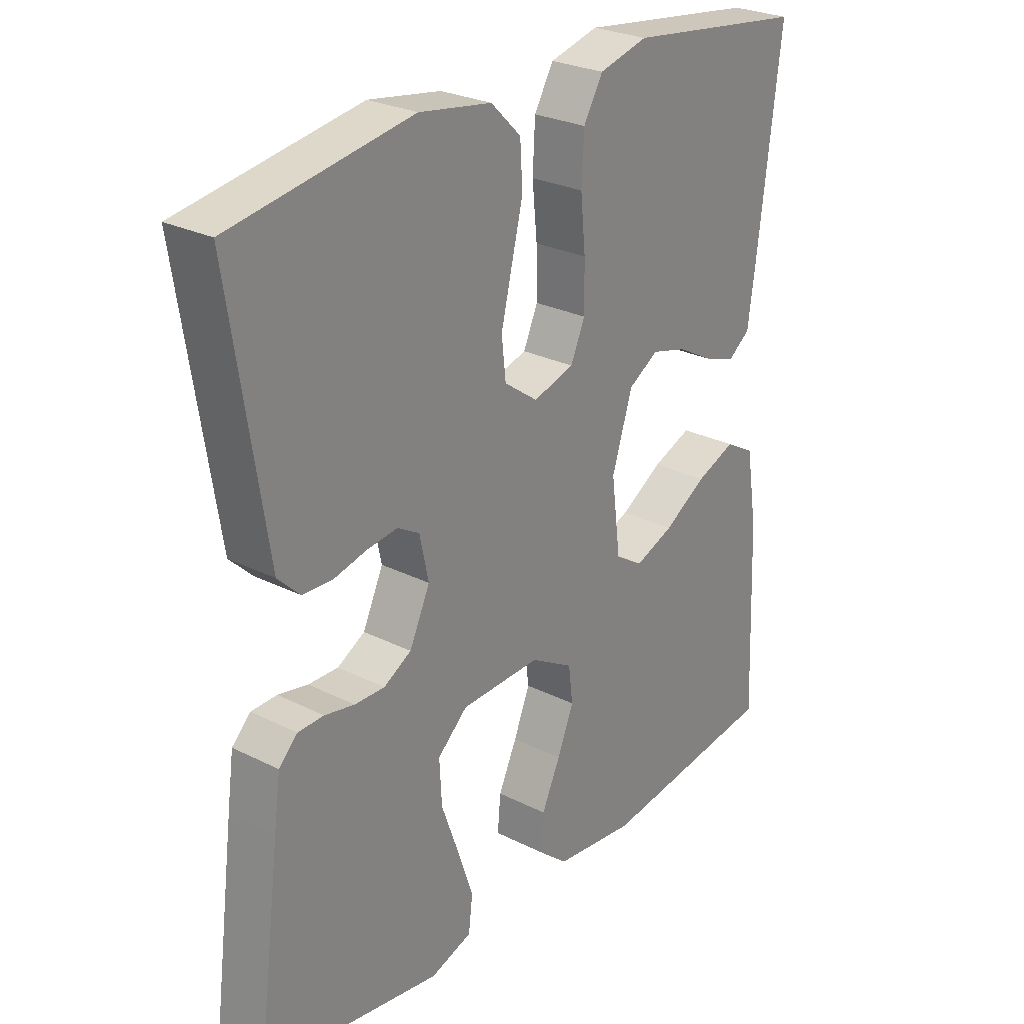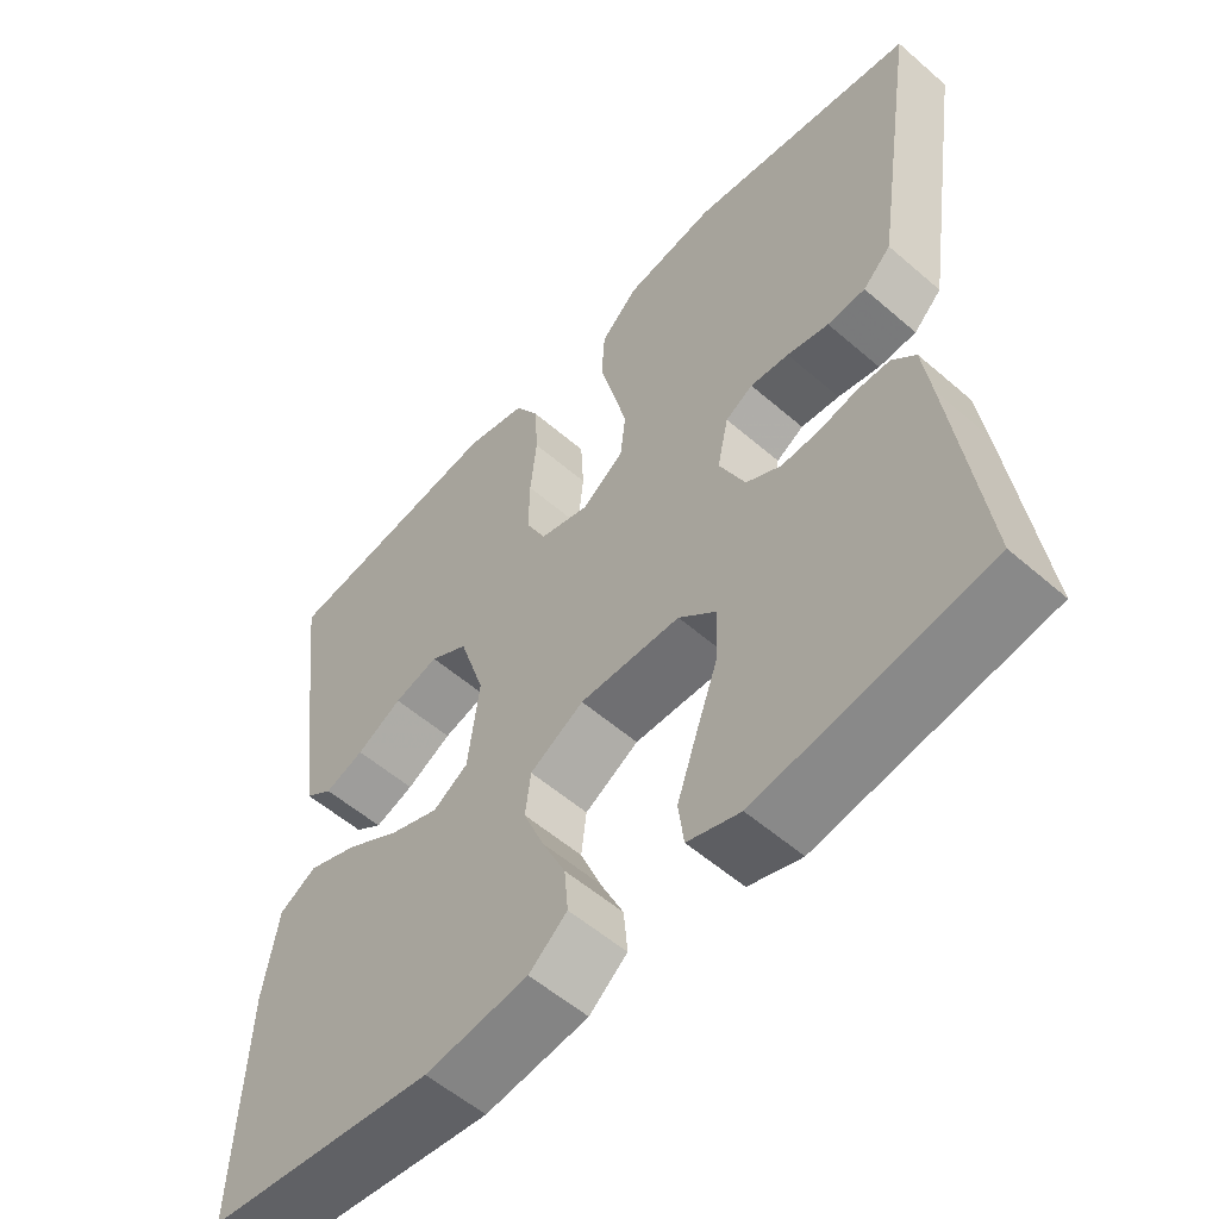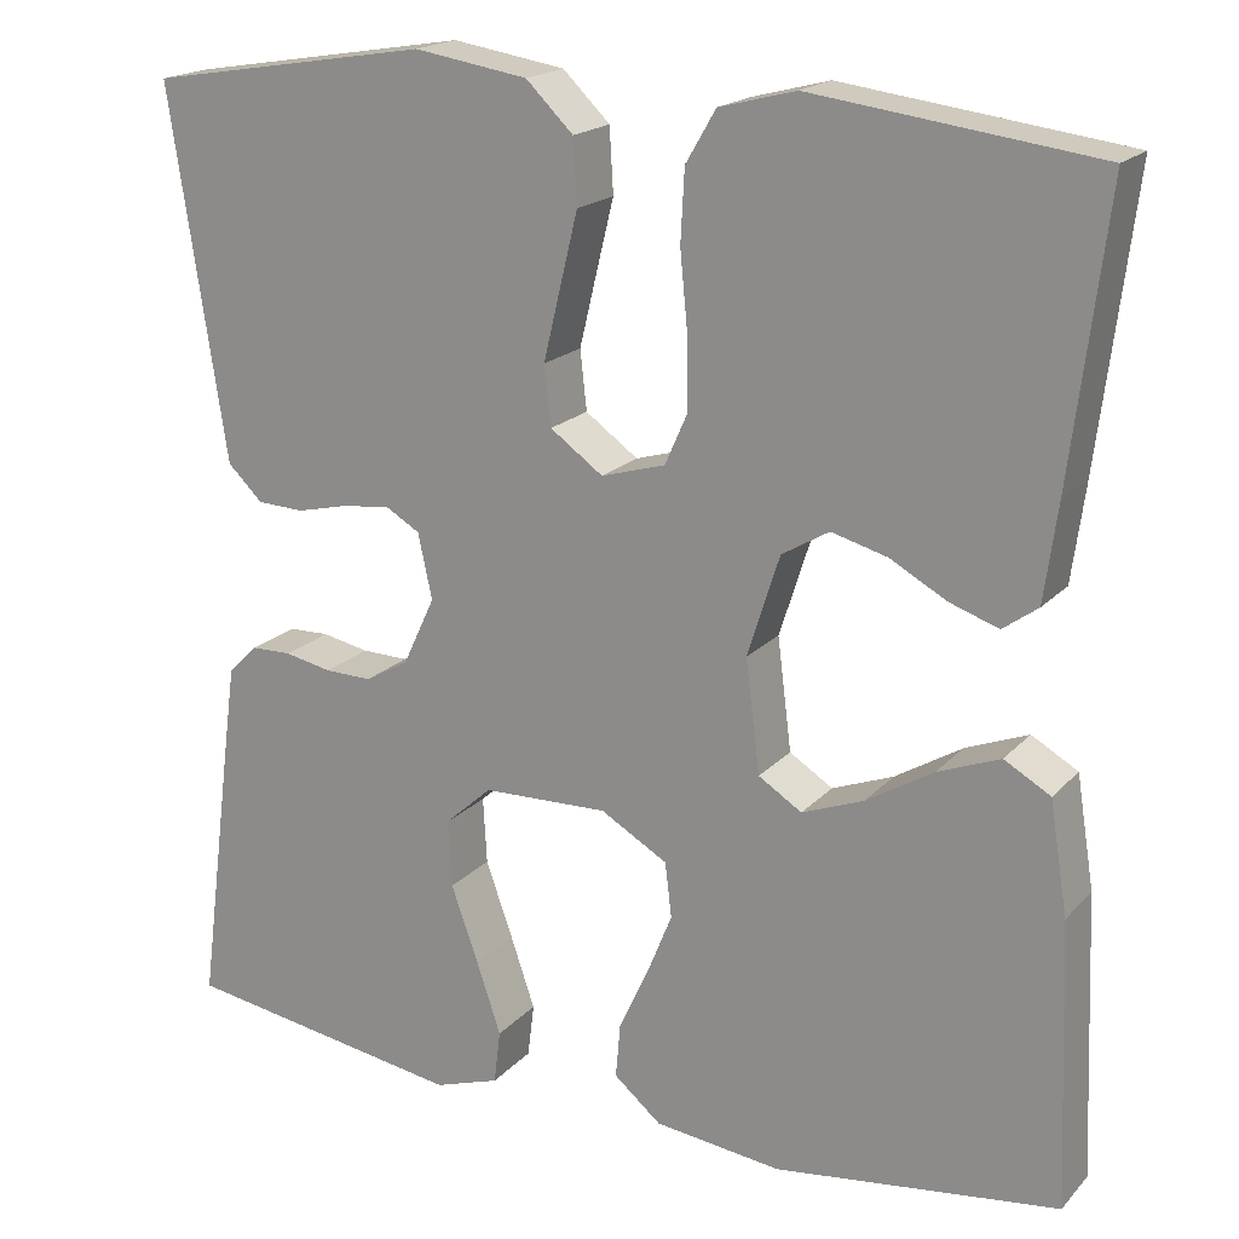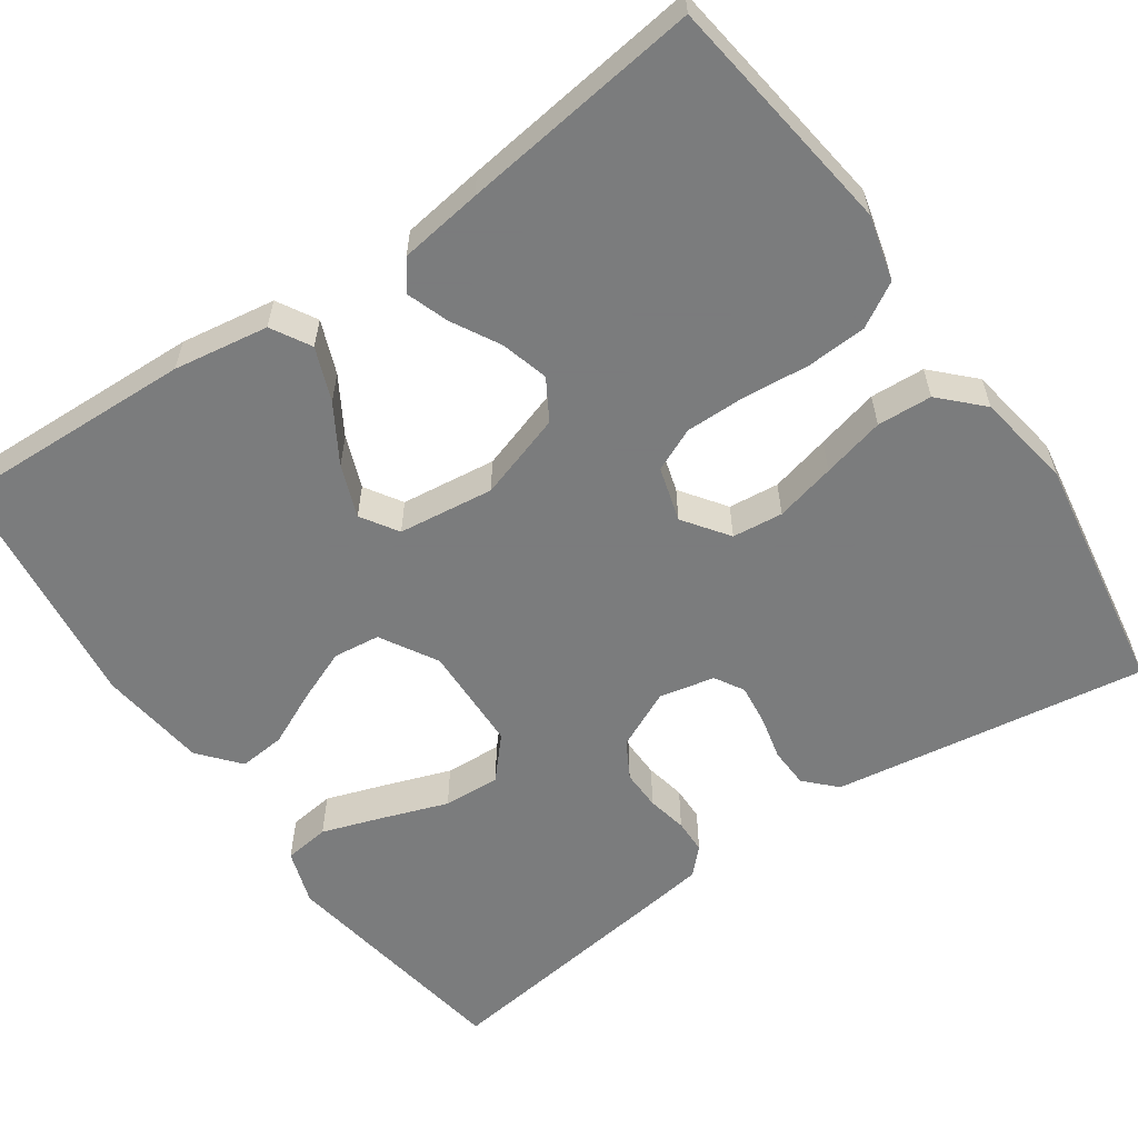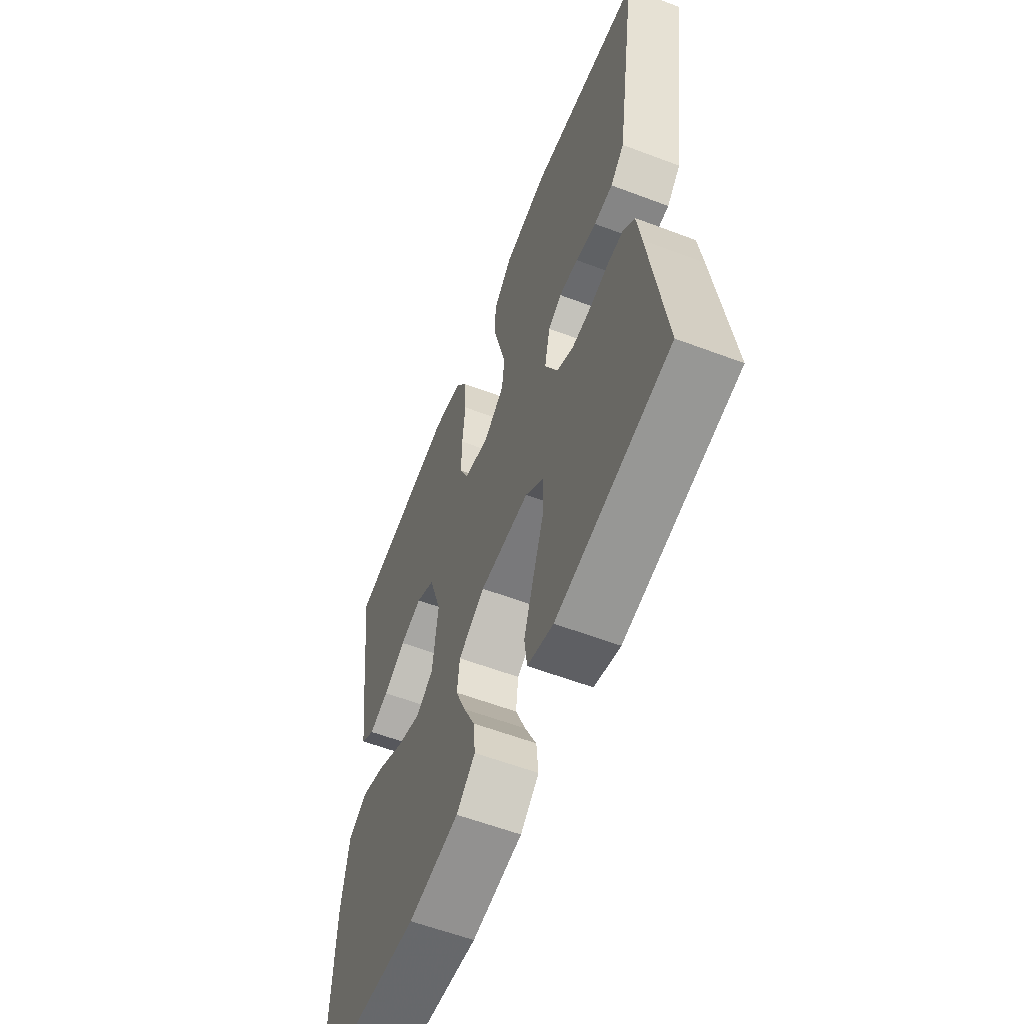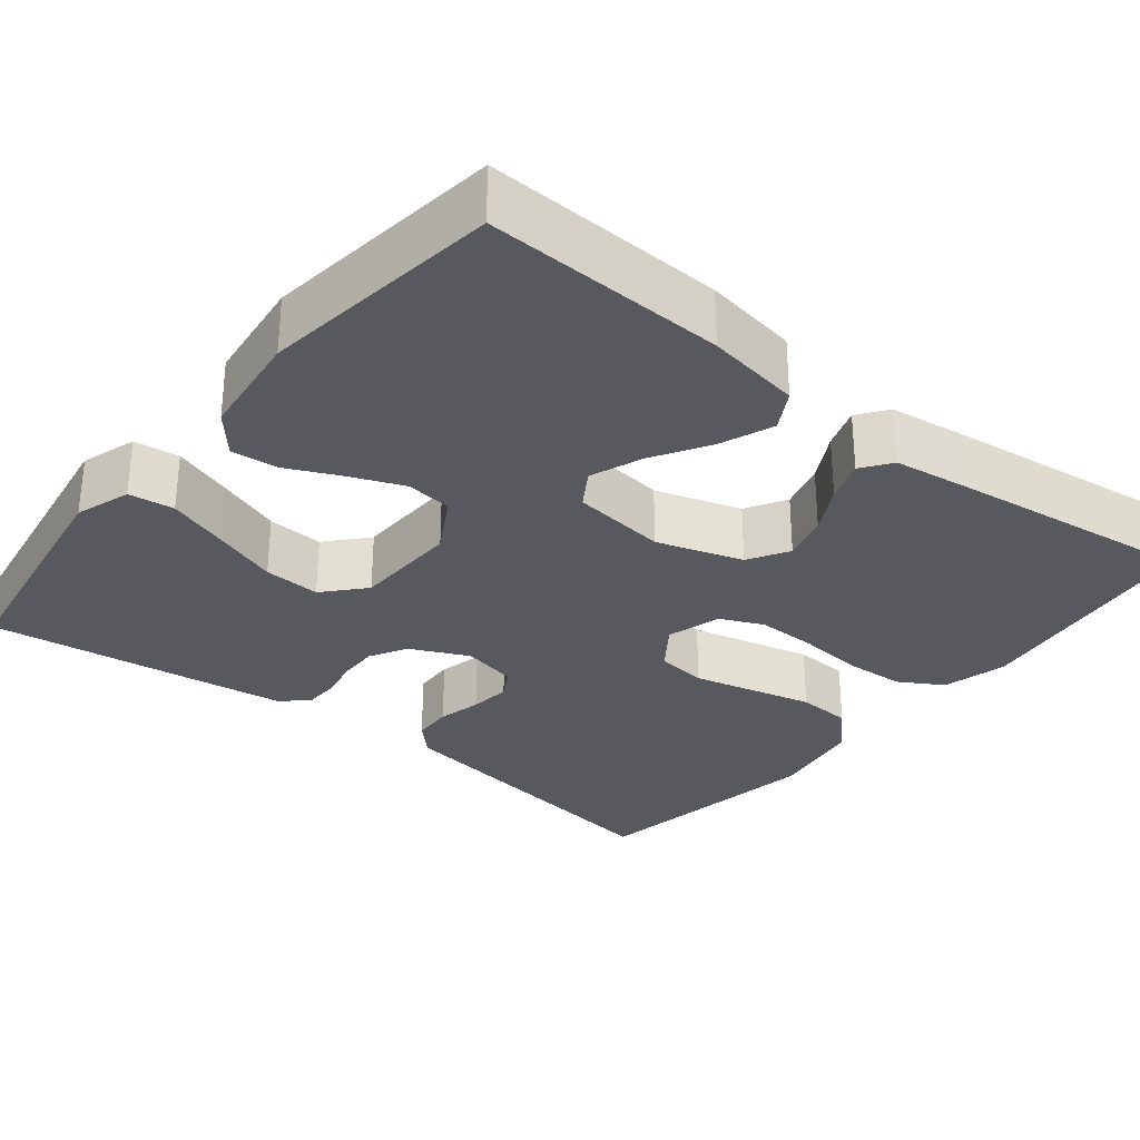
<metadata>
{"format":"obj","ext":"obj","renderer":"f3d","projection":"perspective","resolution":1024,"background":"white","views":[{"elev":26.7,"azim":128.2,"up":"+Z"},{"elev":-56.1,"azim":47.8,"up":"+Z"},{"elev":18.9,"azim":-151.2,"up":"+Z"},{"elev":-58.6,"azim":-55.1,"up":"+Y"},{"elev":-59.5,"azim":68.8,"up":"+Z"},{"elev":-30.4,"azim":-128.7,"up":"+Y"}]}
</metadata>
<code>
v -0.5 0.07 0.5
v -0.2 0.07 0.539
v -0.119 0.07 0.518
v -0.087 0.07 0.463
v -0.083 0.07 0.388
v -0.091 0.07 0.306
v -0.092 0.07 0.231
v -0.068 0.07 0.177
v 0 0.07 0.157
v 0.056 0.07 0.197
v 0.063 0.07 0.26
v 0.045 0.07 0.335
v 0.026 0.07 0.413
v 0.03 0.07 0.481
v 0.08 0.07 0.53
v 0.2 0.07 0.549
v 0.5 0.07 0.5
v 0.454 0.07 0.2
v 0.44 0.07 0.109
v 0.403 0.07 0.073
v 0.353 0.07 0.071
v 0.298 0.07 0.084
v 0.247 0.07 0.09
v 0.211 0.07 0.069
v 0.196 0.07 0
v 0.23 0.07 -0.073
v 0.276 0.07 -0.099
v 0.326 0.07 -0.098
v 0.376 0.07 -0.088
v 0.419 0.07 -0.089
v 0.45 0.07 -0.12
v 0.461 0.07 -0.2
v 0.5 0.07 -0.5
v 0.2 0.07 -0.547
v 0.131 0.07 -0.524
v 0.124 0.07 -0.467
v 0.15 0.07 -0.391
v 0.179 0.07 -0.31
v 0.183 0.07 -0.239
v 0.133 0.07 -0.194
v 0 0.07 -0.19
v -0.071 0.07 -0.231
v -0.078 0.07 -0.289
v -0.051 0.07 -0.356
v -0.02 0.07 -0.423
v -0.015 0.07 -0.481
v -0.065 0.07 -0.523
v -0.2 0.07 -0.539
v -0.5 0.07 -0.5
v -0.488 0.07 -0.2
v -0.469 0.07 -0.082
v -0.42 0.07 -0.054
v -0.354 0.07 -0.08
v -0.283 0.07 -0.123
v -0.218 0.07 -0.148
v -0.172 0.07 -0.119
v -0.157 0.07 0
v -0.191 0.07 0.107
v -0.241 0.07 0.137
v -0.3 0.07 0.121
v -0.36 0.07 0.088
v -0.412 0.07 0.07
v -0.449 0.07 0.097
v -0.463 0.07 0.2
v -0.5 0 0.5
v -0.2 0 0.539
v -0.119 0 0.518
v -0.087 0 0.463
v -0.083 0 0.388
v -0.091 0 0.306
v -0.092 0 0.231
v -0.068 0 0.177
v 0 0 0.157
v 0.056 0 0.197
v 0.063 0 0.26
v 0.045 0 0.335
v 0.026 0 0.413
v 0.03 0 0.481
v 0.08 0 0.53
v 0.2 0 0.549
v 0.5 0 0.5
v 0.454 0 0.2
v 0.44 0 0.109
v 0.403 0 0.073
v 0.353 0 0.071
v 0.298 0 0.084
v 0.247 0 0.09
v 0.211 0 0.069
v 0.196 0 0
v 0.23 0 -0.073
v 0.276 0 -0.099
v 0.326 0 -0.098
v 0.376 0 -0.088
v 0.419 0 -0.089
v 0.45 0 -0.12
v 0.461 0 -0.2
v 0.5 0 -0.5
v 0.2 0 -0.547
v 0.131 0 -0.524
v 0.124 0 -0.467
v 0.15 0 -0.391
v 0.179 0 -0.31
v 0.183 0 -0.239
v 0.133 0 -0.194
v 0 0 -0.19
v -0.071 0 -0.231
v -0.078 0 -0.289
v -0.051 0 -0.356
v -0.02 0 -0.423
v -0.015 0 -0.481
v -0.065 0 -0.523
v -0.2 0 -0.539
v -0.5 0 -0.5
v -0.488 0 -0.2
v -0.469 0 -0.082
v -0.42 0 -0.054
v -0.354 0 -0.08
v -0.283 0 -0.123
v -0.218 0 -0.148
v -0.172 0 -0.119
v -0.157 0 0
v -0.191 0 0.107
v -0.241 0 0.137
v -0.3 0 0.121
v -0.36 0 0.088
v -0.412 0 0.07
v -0.449 0 0.097
v -0.463 0 0.2
f 4 5 6
f 3 4 6
f 2 3 6
f 1 2 6
f 64 1 6
f 63 64 6
f 62 63 6
f 61 62 6
f 60 61 6
f 59 60 6 7
f 58 59 7 8
f 57 58 8 9
f 56 57 9 10
f 52 53 54
f 51 52 54
f 50 51 54
f 49 50 54
f 48 49 54
f 47 48 54
f 46 47 54
f 45 46 54
f 44 45 54
f 43 44 54 55
f 42 43 55 56
f 36 37 38
f 35 36 38
f 34 35 38
f 33 34 38
f 32 33 38
f 31 32 38
f 30 31 38
f 29 30 38
f 28 29 38
f 27 28 38 39
f 26 27 39 40
f 20 21 22
f 19 20 22
f 18 19 22
f 17 18 22
f 16 17 22
f 15 16 22
f 14 15 22
f 13 14 22
f 12 13 22
f 11 12 22 23
f 10 11 23 24
f 10 24 25
f 56 10 25
f 42 56 25
f 41 42 25
f 25 26 40 41
f 70 69 68
f 70 68 67
f 70 67 66
f 70 66 65
f 70 65 128
f 70 128 127
f 70 127 126
f 70 126 125
f 70 125 124
f 71 70 124 123
f 72 71 123 122
f 73 72 122 121
f 74 73 121 120
f 118 117 116
f 118 116 115
f 118 115 114
f 118 114 113
f 118 113 112
f 118 112 111
f 118 111 110
f 118 110 109
f 118 109 108
f 119 118 108 107
f 120 119 107 106
f 102 101 100
f 102 100 99
f 102 99 98
f 102 98 97
f 102 97 96
f 102 96 95
f 102 95 94
f 102 94 93
f 102 93 92
f 103 102 92 91
f 104 103 91 90
f 86 85 84
f 86 84 83
f 86 83 82
f 86 82 81
f 86 81 80
f 86 80 79
f 86 79 78
f 86 78 77
f 86 77 76
f 87 86 76 75
f 88 87 75 74
f 89 88 74
f 89 74 120
f 89 120 106
f 89 106 105
f 105 104 90 89
f 1 65 66 2
f 2 66 67 3
f 3 67 68 4
f 4 68 69 5
f 5 69 70 6
f 6 70 71 7
f 7 71 72 8
f 8 72 73 9
f 9 73 74 10
f 10 74 75 11
f 11 75 76 12
f 12 76 77 13
f 13 77 78 14
f 14 78 79 15
f 15 79 80 16
f 16 80 81 17
f 17 81 82 18
f 18 82 83 19
f 19 83 84 20
f 20 84 85 21
f 21 85 86 22
f 22 86 87 23
f 23 87 88 24
f 24 88 89 25
f 25 89 90 26
f 26 90 91 27
f 27 91 92 28
f 28 92 93 29
f 29 93 94 30
f 30 94 95 31
f 31 95 96 32
f 32 96 97 33
f 33 97 98 34
f 34 98 99 35
f 35 99 100 36
f 36 100 101 37
f 37 101 102 38
f 38 102 103 39
f 39 103 104 40
f 40 104 105 41
f 41 105 106 42
f 42 106 107 43
f 43 107 108 44
f 44 108 109 45
f 45 109 110 46
f 46 110 111 47
f 47 111 112 48
f 48 112 113 49
f 49 113 114 50
f 50 114 115 51
f 51 115 116 52
f 52 116 117 53
f 53 117 118 54
f 54 118 119 55
f 55 119 120 56
f 56 120 121 57
f 57 121 122 58
f 58 122 123 59
f 59 123 124 60
f 60 124 125 61
f 61 125 126 62
f 62 126 127 63
f 63 127 128 64
f 64 128 65 1

</code>
